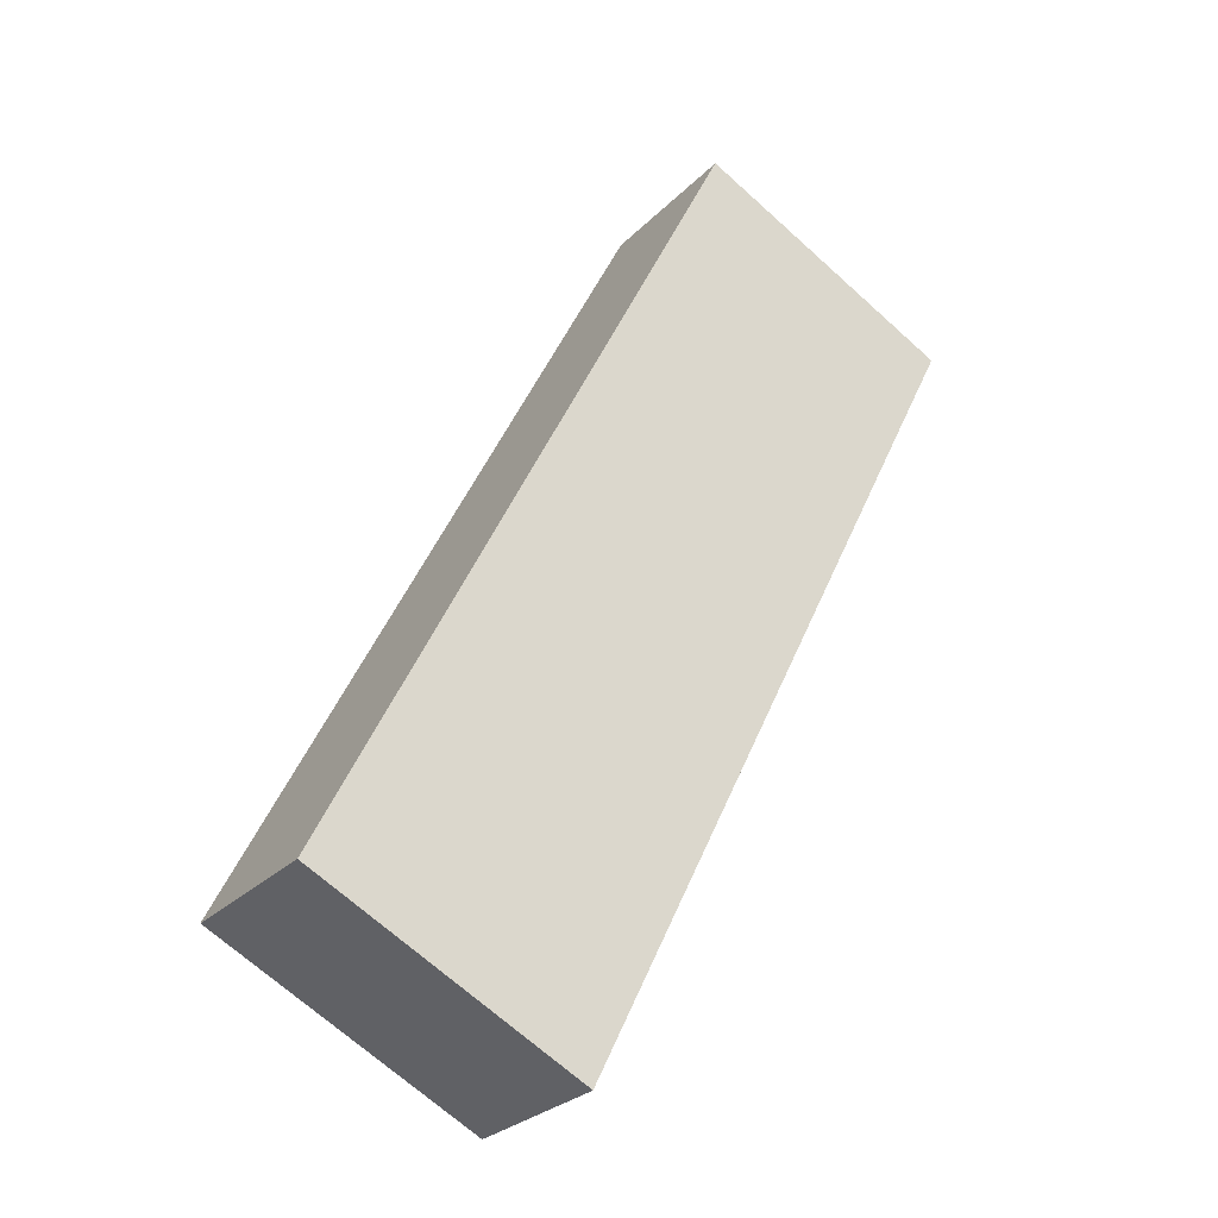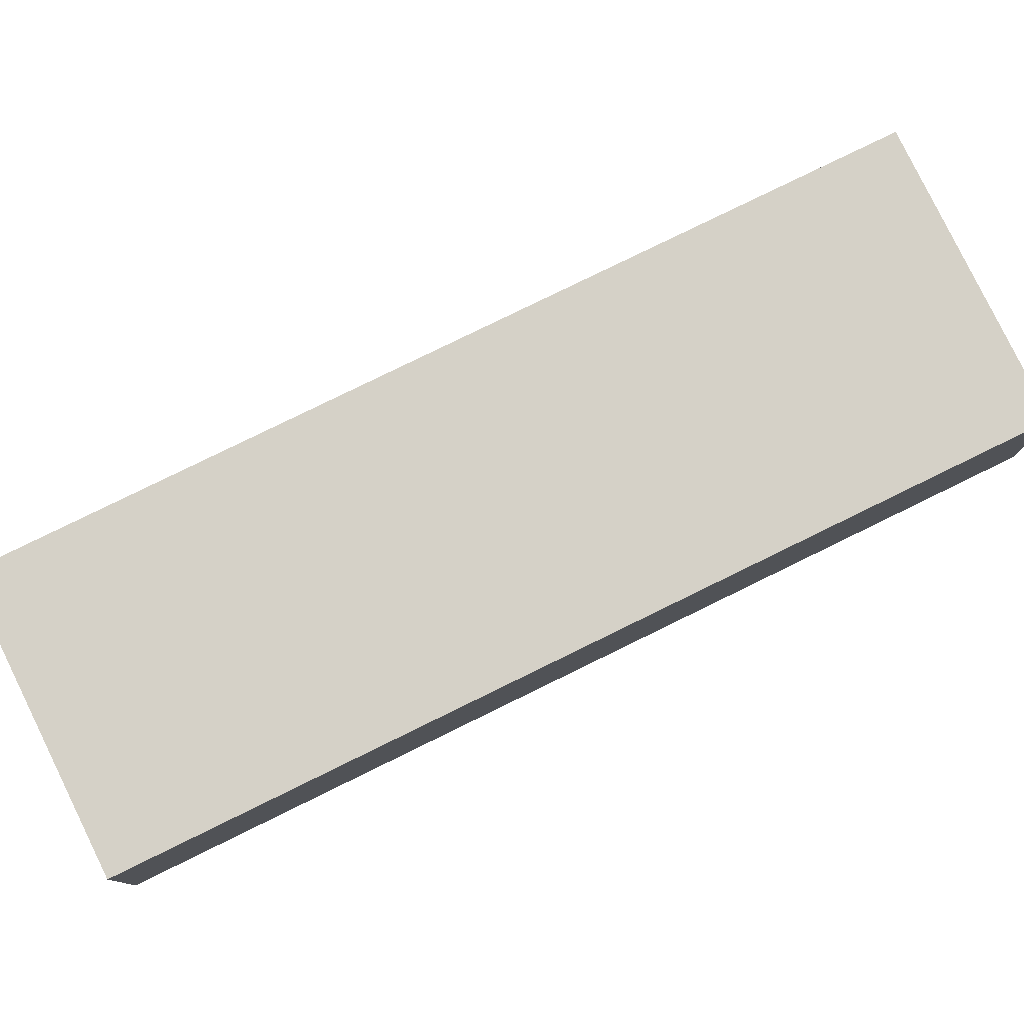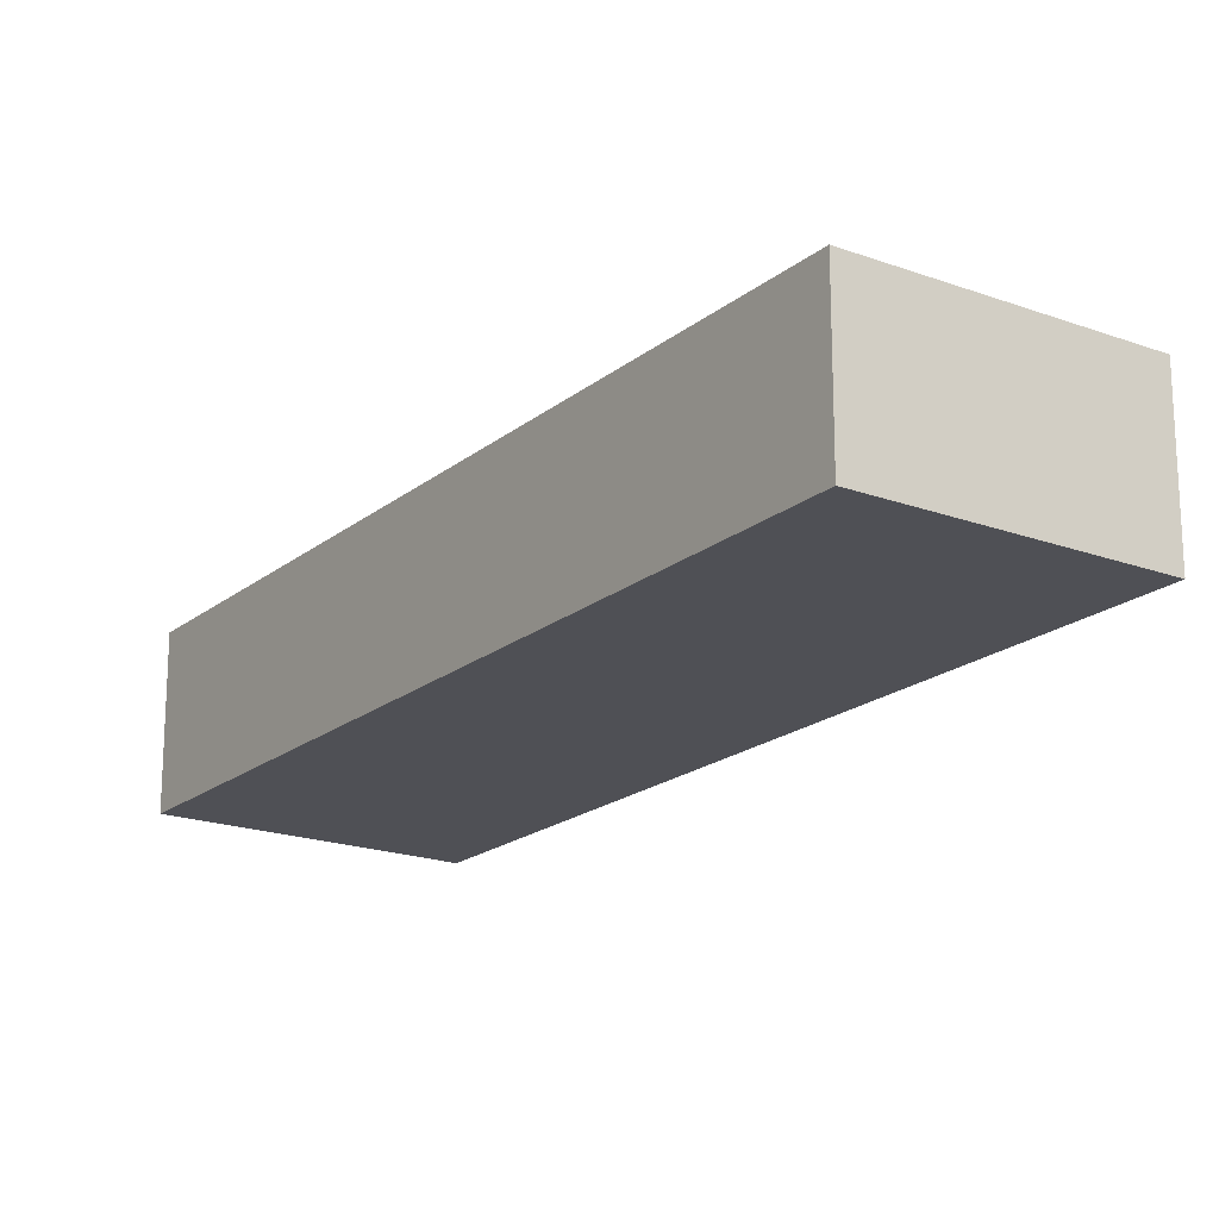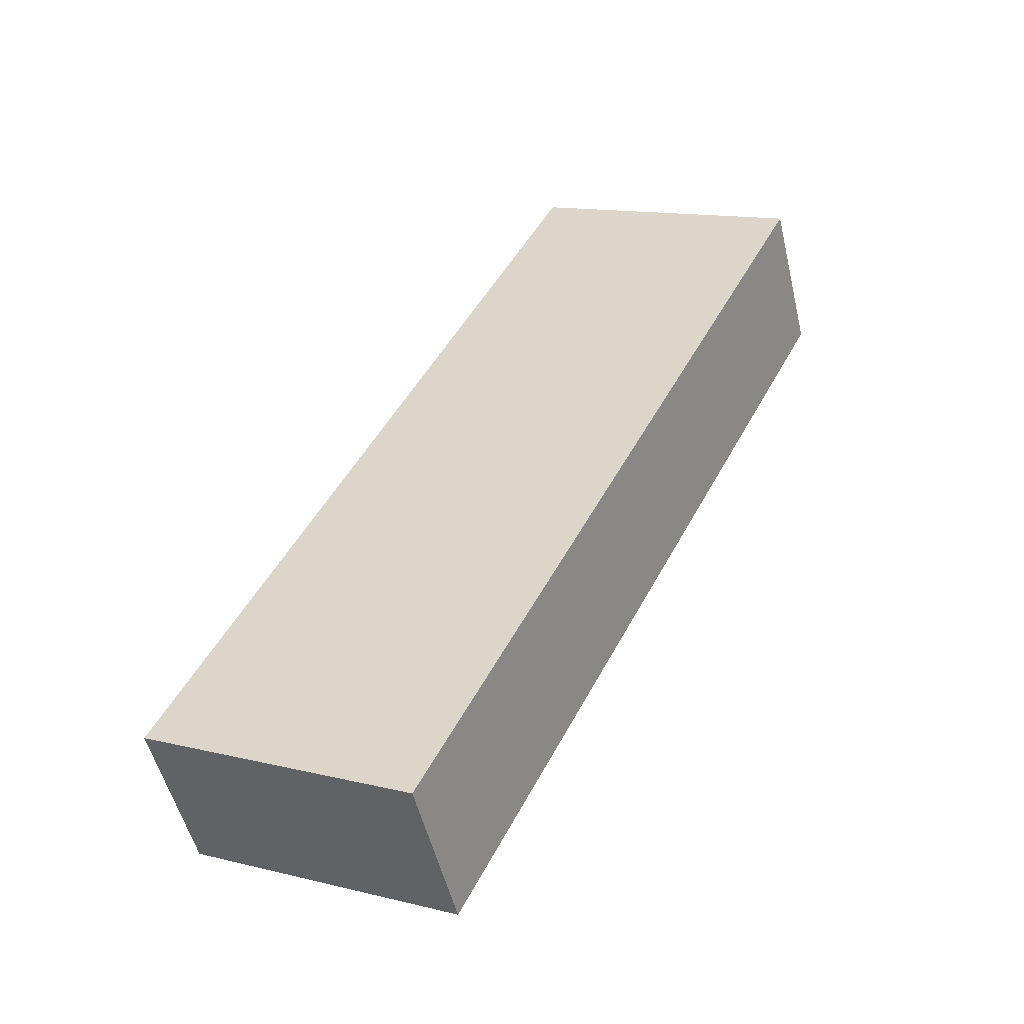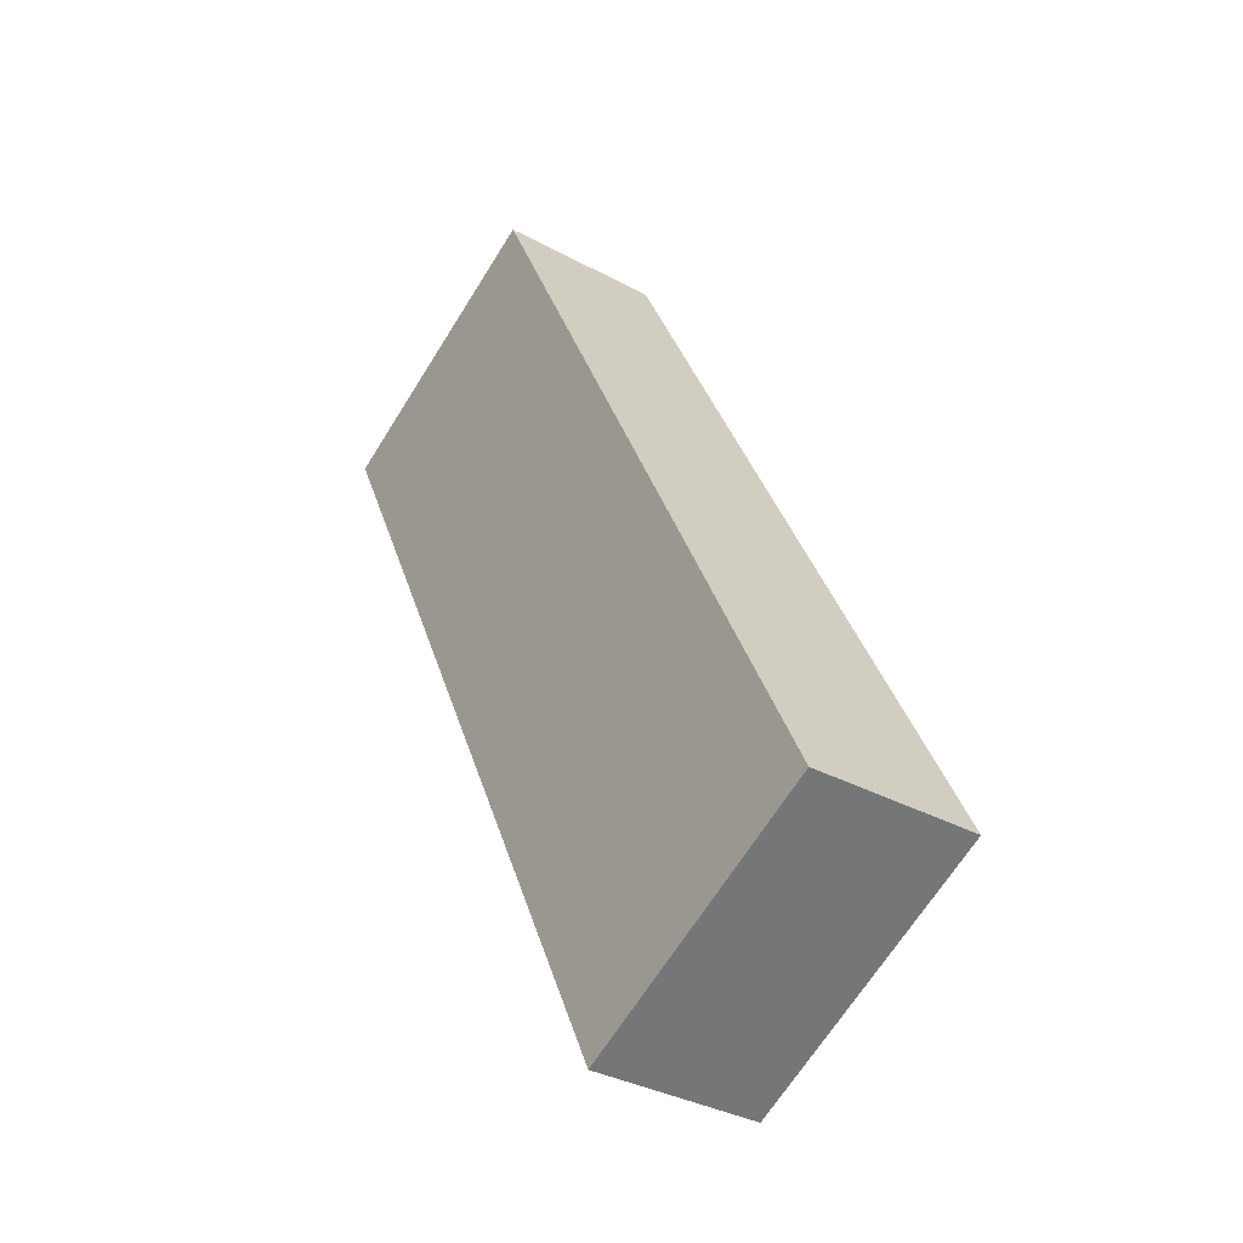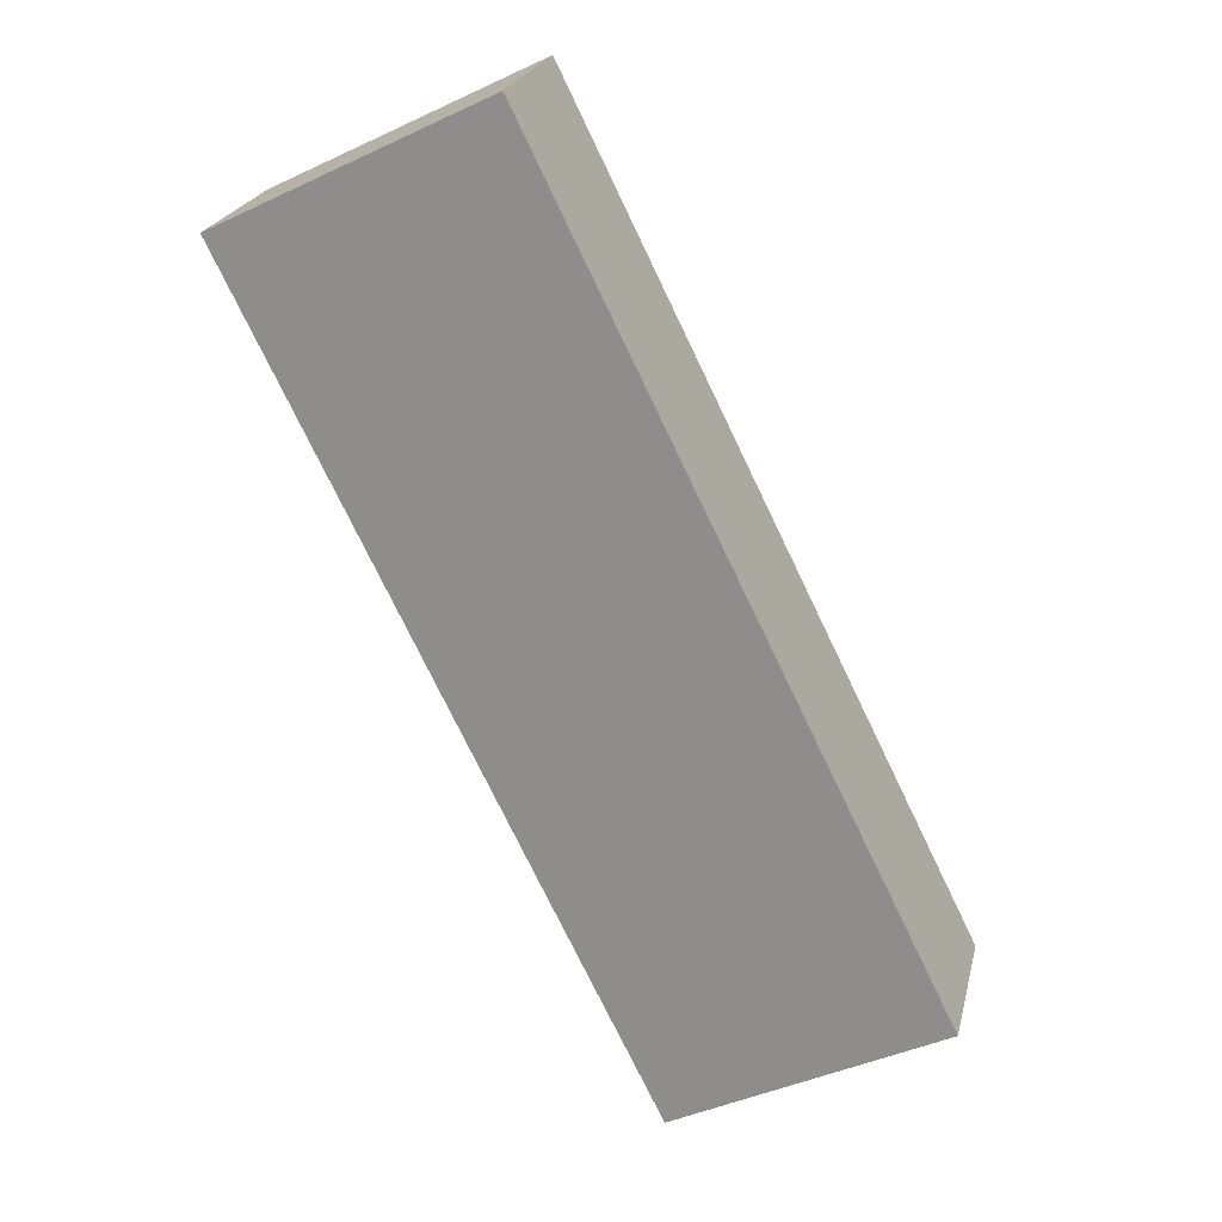
<metadata>
{"format":"obj","ext":"obj","renderer":"f3d","projection":"perspective","resolution":1024,"background":"white","views":[{"elev":-27.8,"azim":-34.2,"up":"+Z"},{"elev":79.7,"azim":-89.8,"up":"+Y"},{"elev":-19.3,"azim":-8.3,"up":"+Y"},{"elev":-51.7,"azim":13.3,"up":"+Z"},{"elev":-34.7,"azim":-126.0,"up":"+Z"},{"elev":22.5,"azim":-167.0,"up":"+Z"}]}
</metadata>
<code>
v  0 3.935 2.409e-16
v  16.22 3.935 16.69
v  6.414 3.935 -3.173
v  9.803 3.935 19.85
v  16.22 -1.022e-15 16.69
v  6.414 1.943e-16 -3.173
v  0 0 0
v  9.803 -1.216e-15 19.85
g defaultobject
f 1 2 3
f 2 1 4
f 5 3 2
f 3 5 6
f 6 1 3
f 1 6 7
f 7 4 1
f 4 7 8
f 8 2 4
f 2 8 5
f 8 6 5
f 6 8 7

</code>
